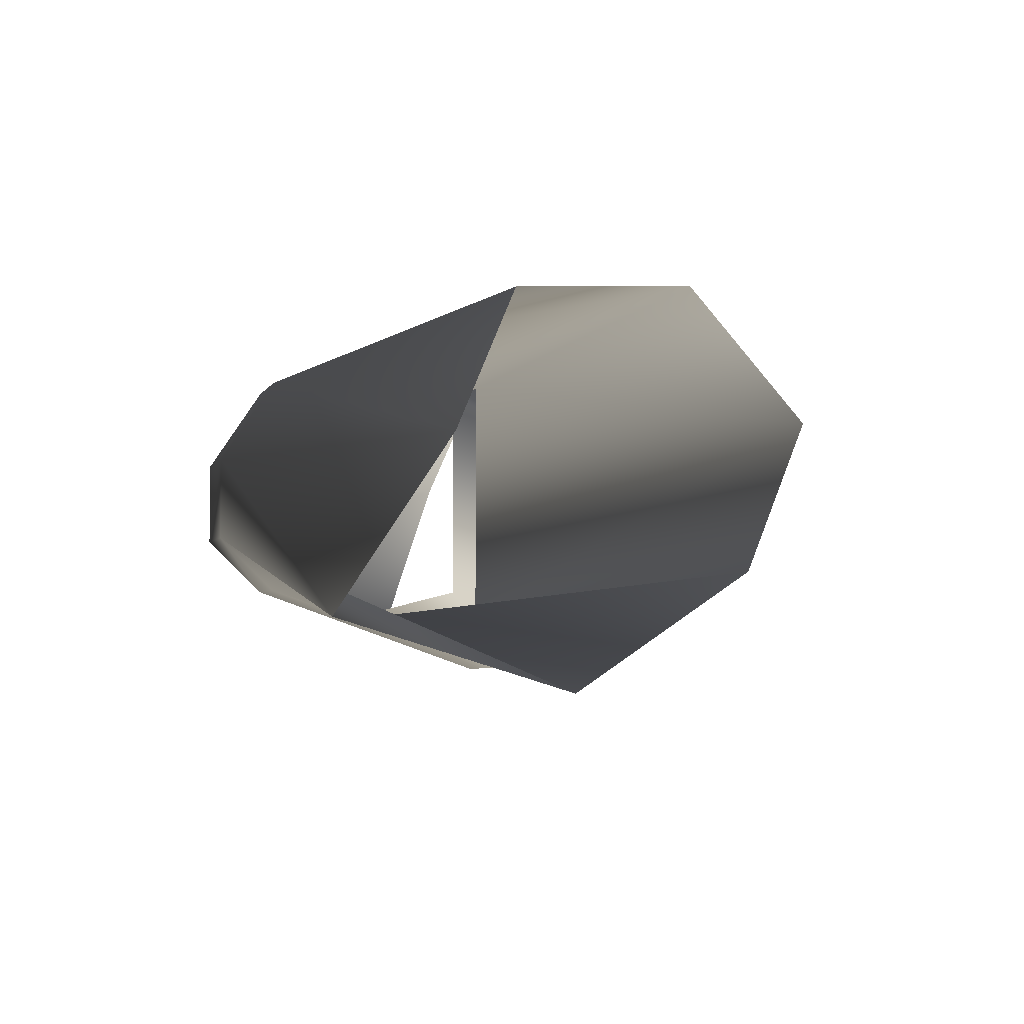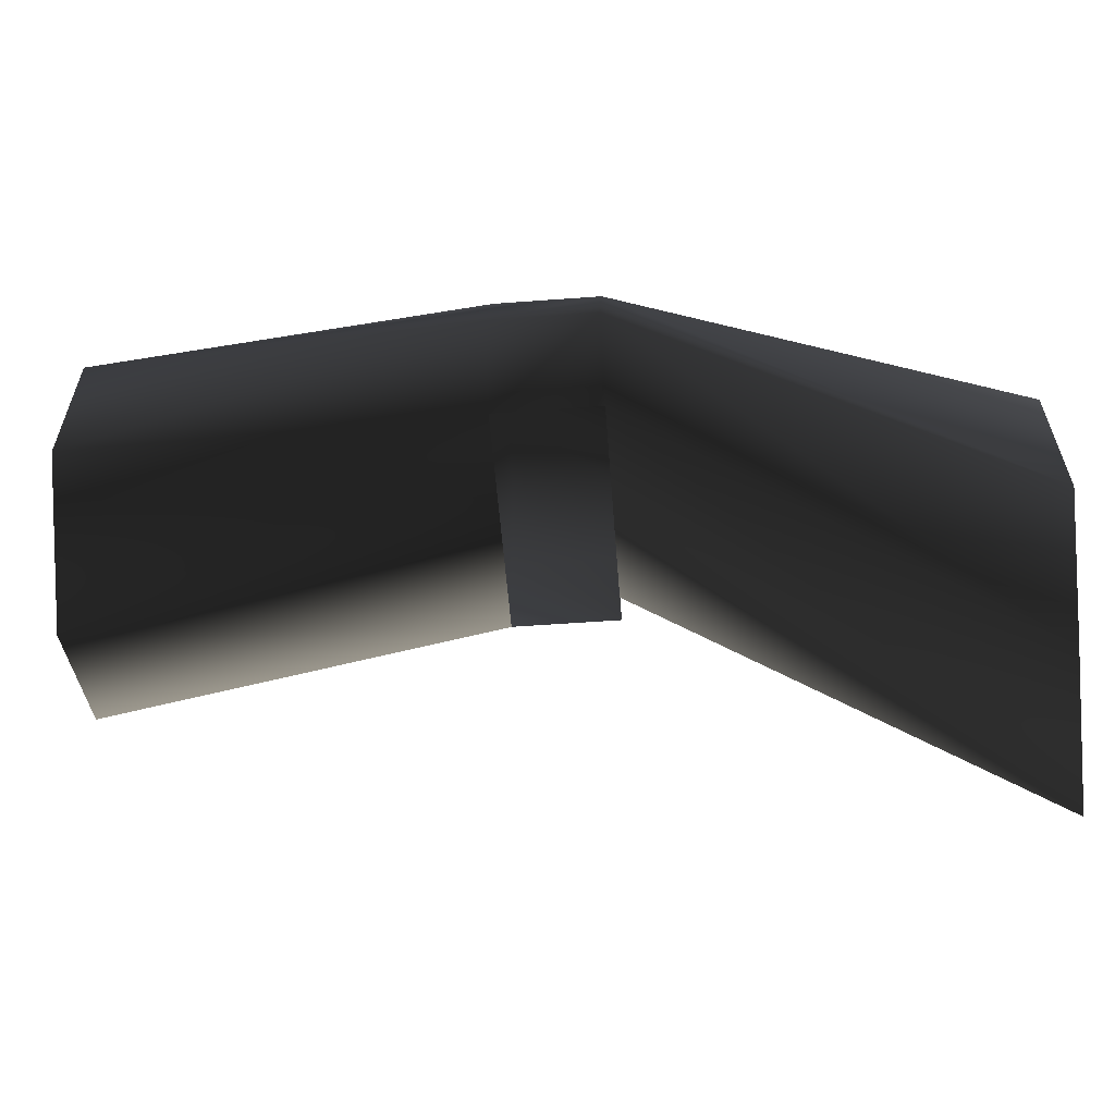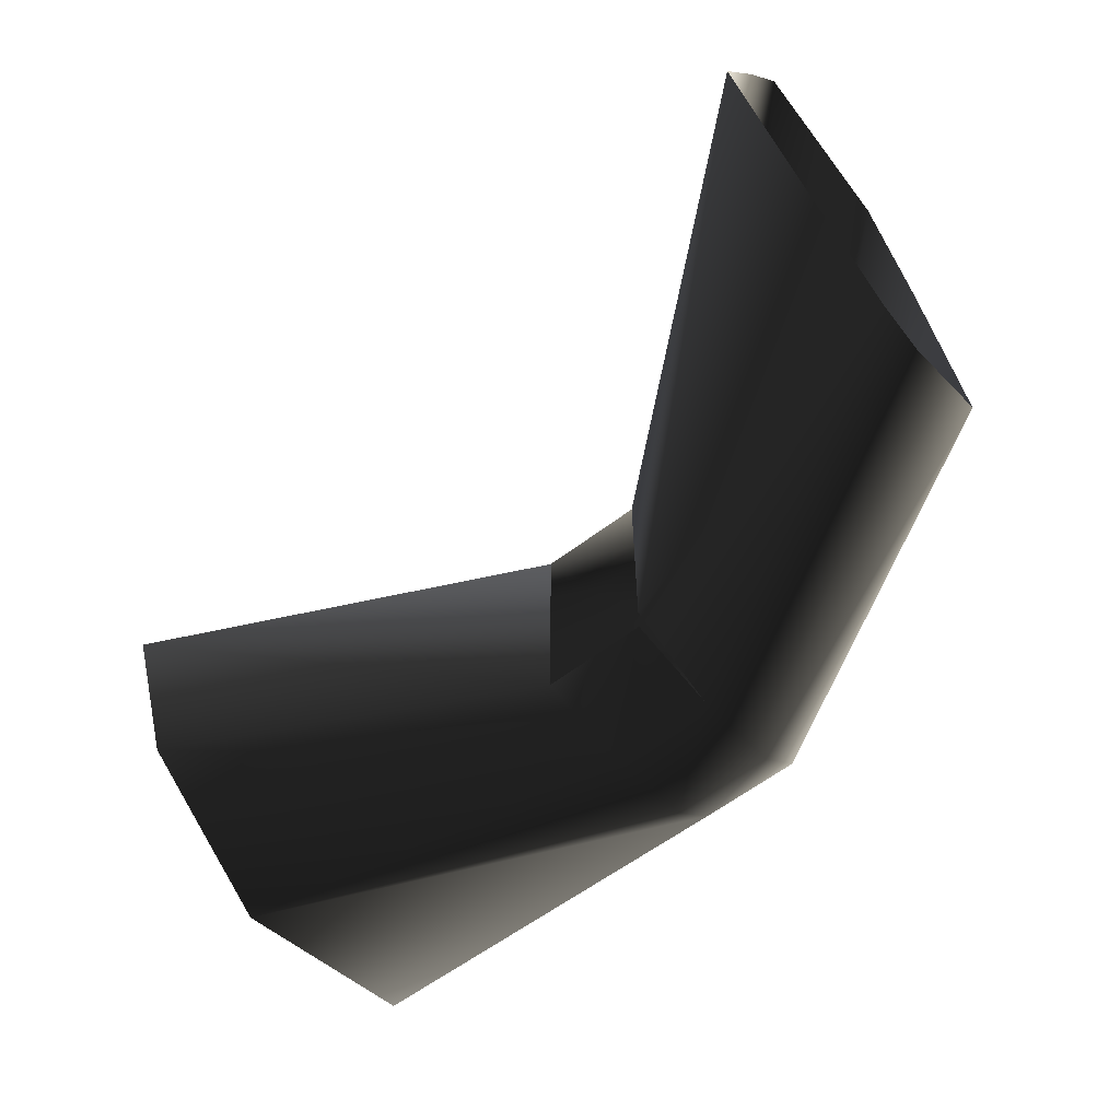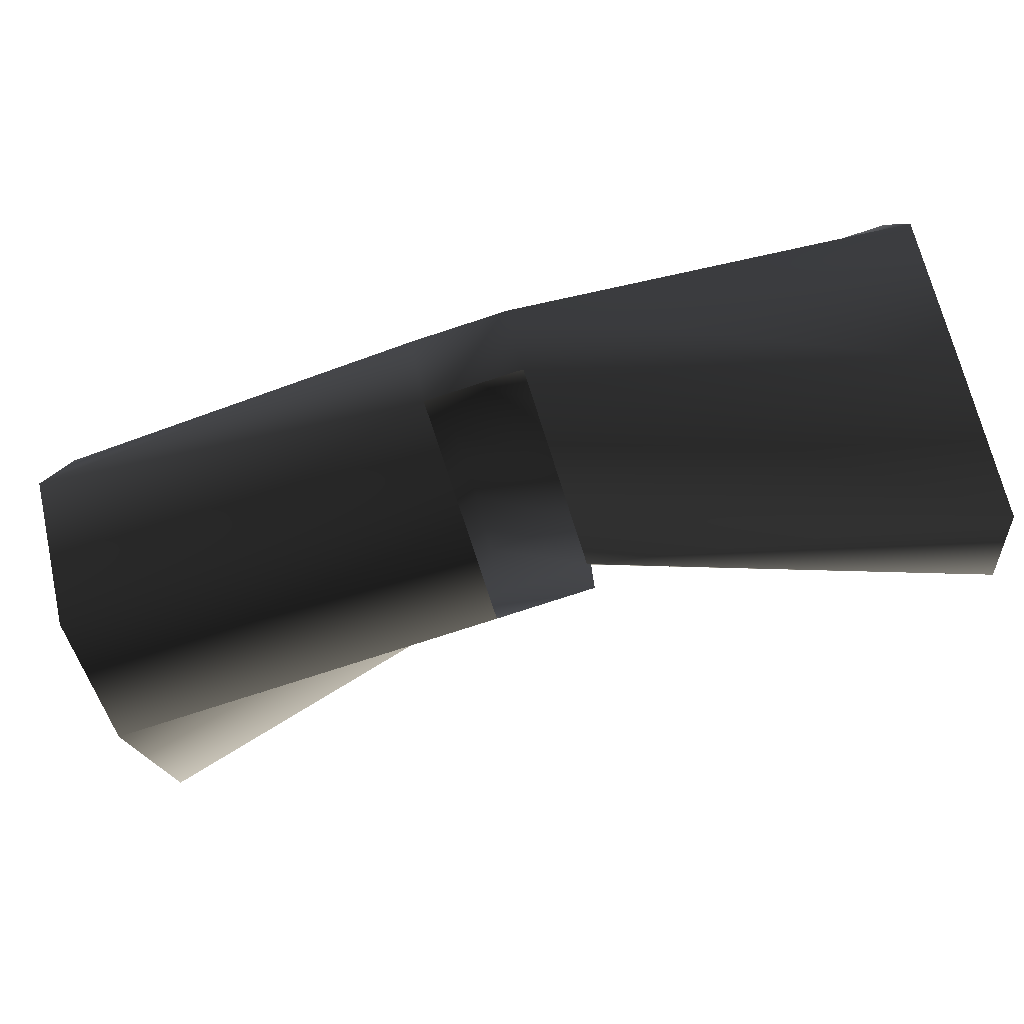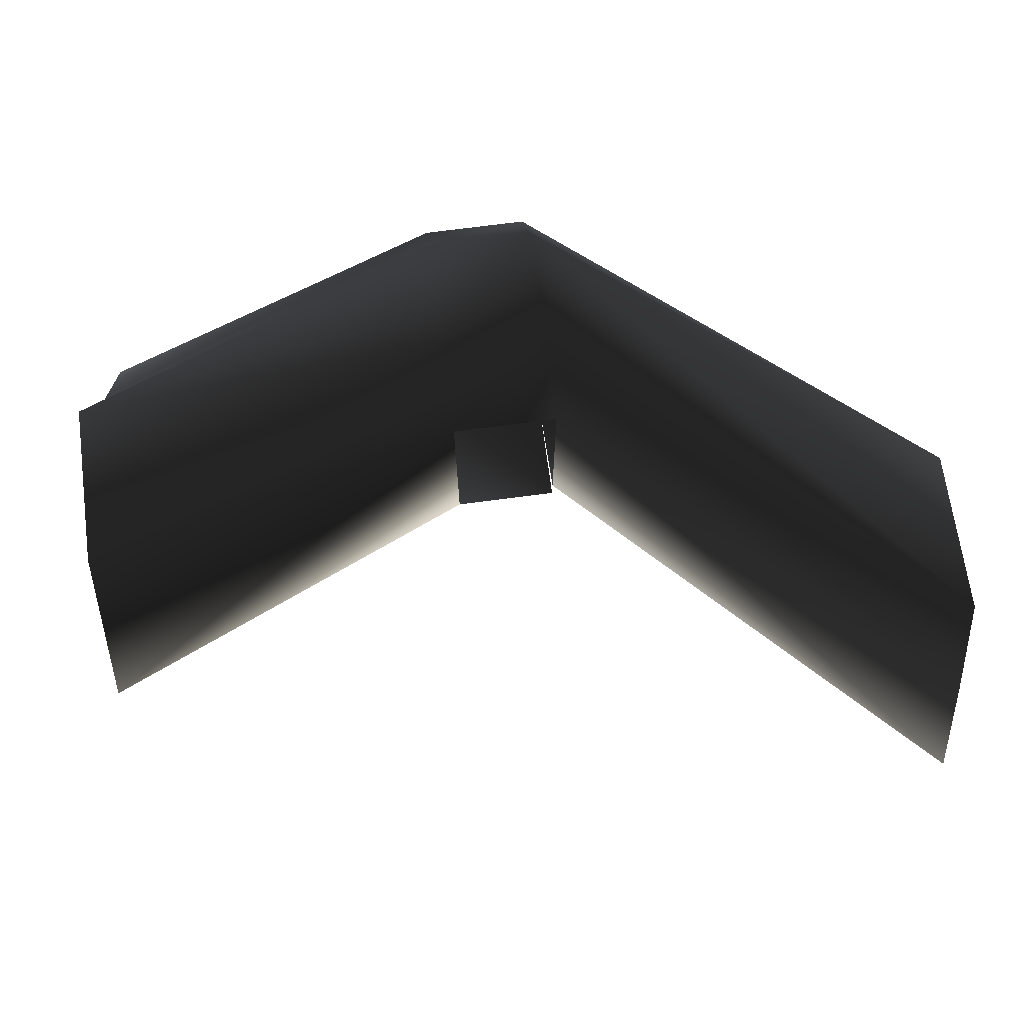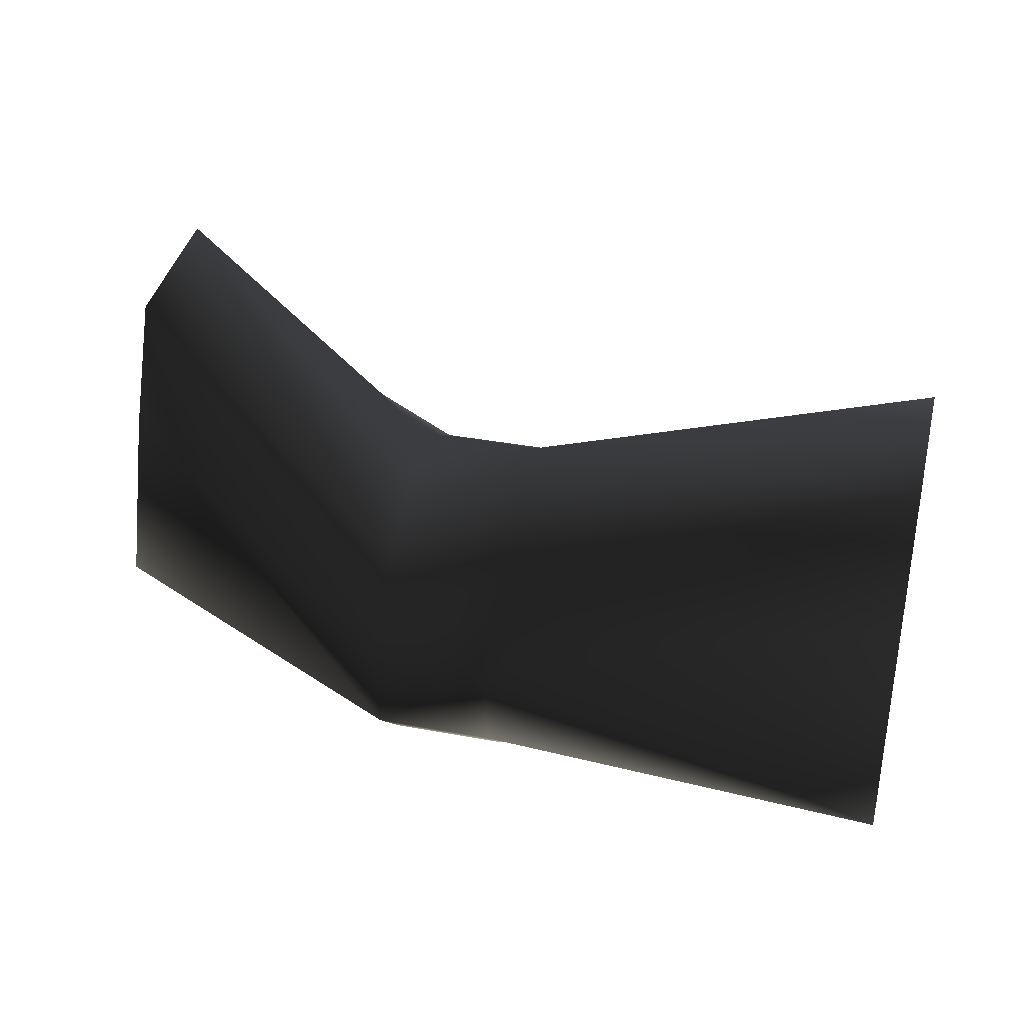
<metadata>
{"format":"obj","ext":"obj","renderer":"f3d","projection":"perspective","resolution":1024,"background":"white","views":[{"elev":-3.0,"azim":-104.5,"up":"+Z"},{"elev":-56.0,"azim":4.4,"up":"+Y"},{"elev":-61.1,"azim":37.7,"up":"+Z"},{"elev":-78.3,"azim":18.0,"up":"+Y"},{"elev":72.0,"azim":-7.5,"up":"+Z"},{"elev":36.1,"azim":-166.2,"up":"+Z"}]}
</metadata>
<code>
o 2268
v 8 456 -20
v -8 456 -20
v -8 472 -16
v 8 472 -16
v 64 424 -30
v 64 416 -30
v 8 440 -16
v 64 384 -14
v 8 440 16
v 64 392 6
v 8 452 24
v -8 440 16
v -8 452 24
v -64 424 24
v -64 408 6
v -8 440 -20
v -64 416 -14
v 8 440 -20
v 8 472 16
v -8 472 16
v 64 400 24
v 64 424 22
v 8 480 4
v -8 480 4
v -64 456 4
v -64 448 23
v 8 480 -8
v -8 480 -8
v 64 432 4
v 64 440 -20
v -64 440 -30
v -64 472 -20
v 8 456 -20
v 8 456 -20
v 8 456 -20
v 8 456 -20
f 1 2 3
f 1 3 4
f 1 4 5
f 1 5 6
f 1 6 7
f 7 6 8
f 7 8 9
f 9 8 10
f 9 10 11
f 9 11 12
f 12 11 13
f 12 13 14
f 12 14 15
f 12 15 16
f 16 15 17
f 16 17 2
f 16 2 18
f 18 2 1
f 19 20 13
f 19 13 11
f 19 11 21
f 19 21 22
f 19 22 23
f 19 23 20
f 20 23 24
f 20 24 25
f 20 25 26
f 20 26 13
f 13 26 14
f 27 28 24
f 27 24 23
f 27 23 29
f 27 29 30
f 27 30 4
f 27 4 28
f 28 4 3
f 28 3 31
f 28 31 32
f 28 32 24
f 24 32 25
f 2 17 31
f 2 31 3
f 3 31 31
f 22 29 23
f 10 21 11
f 30 5 4

</code>
